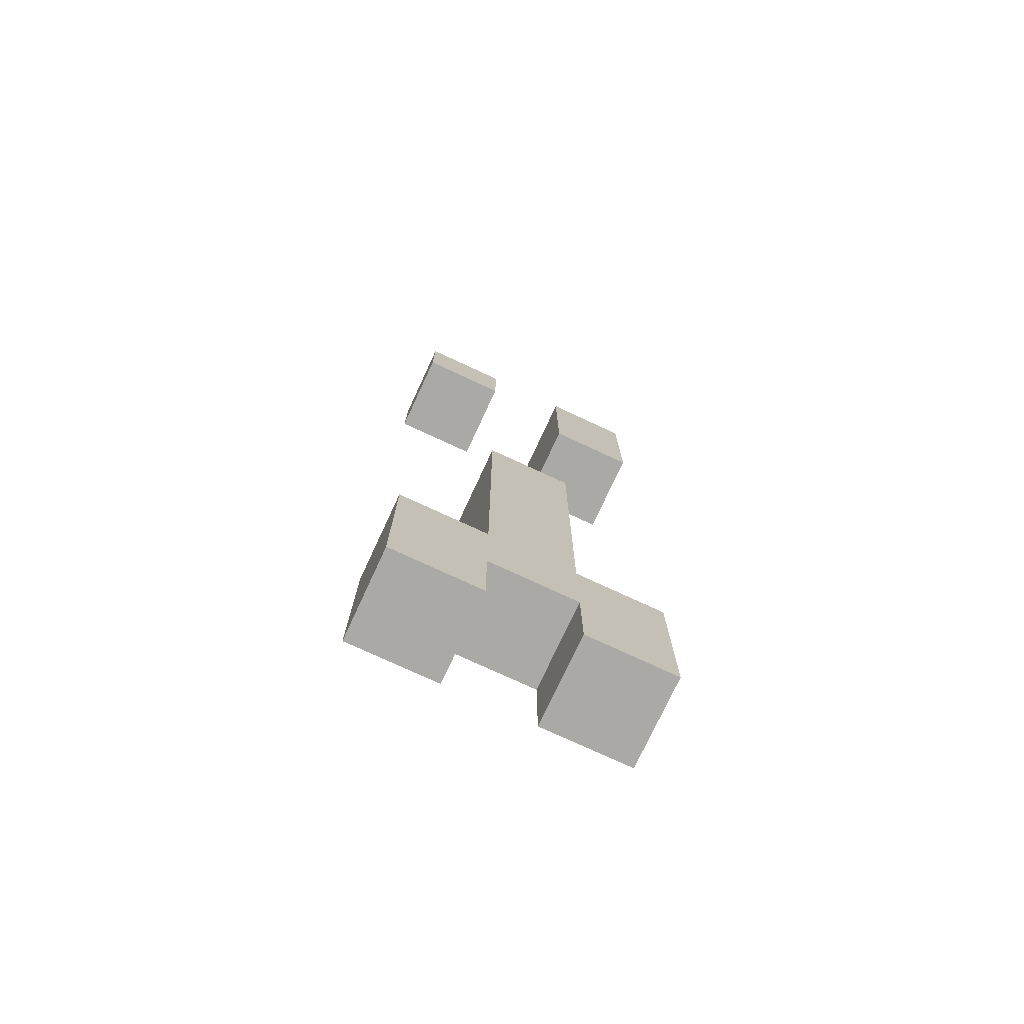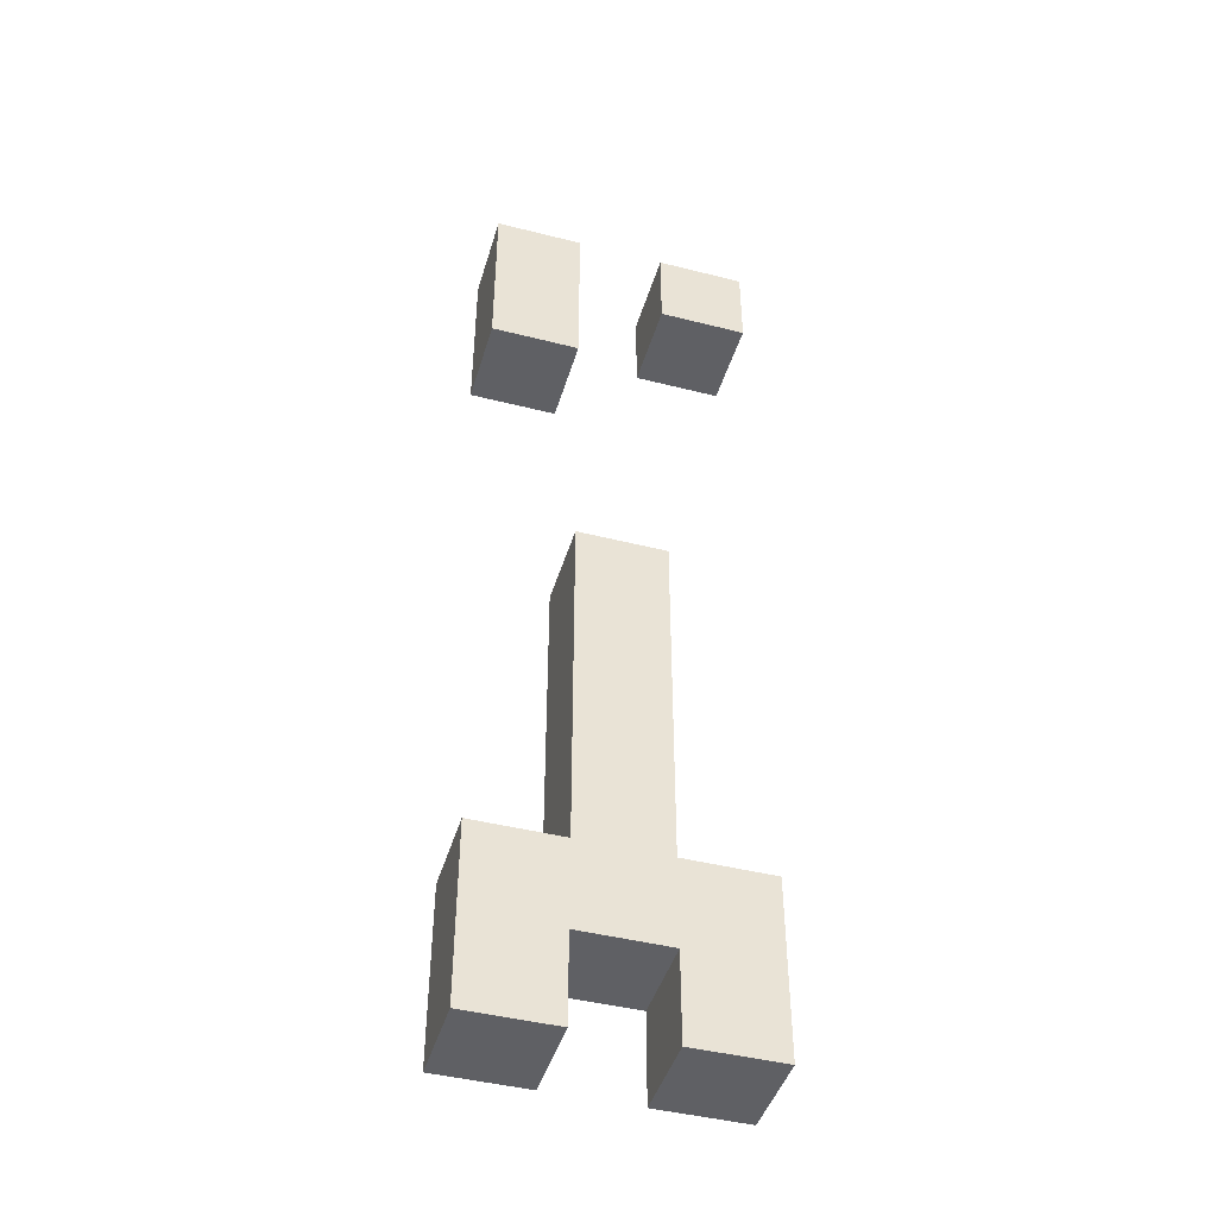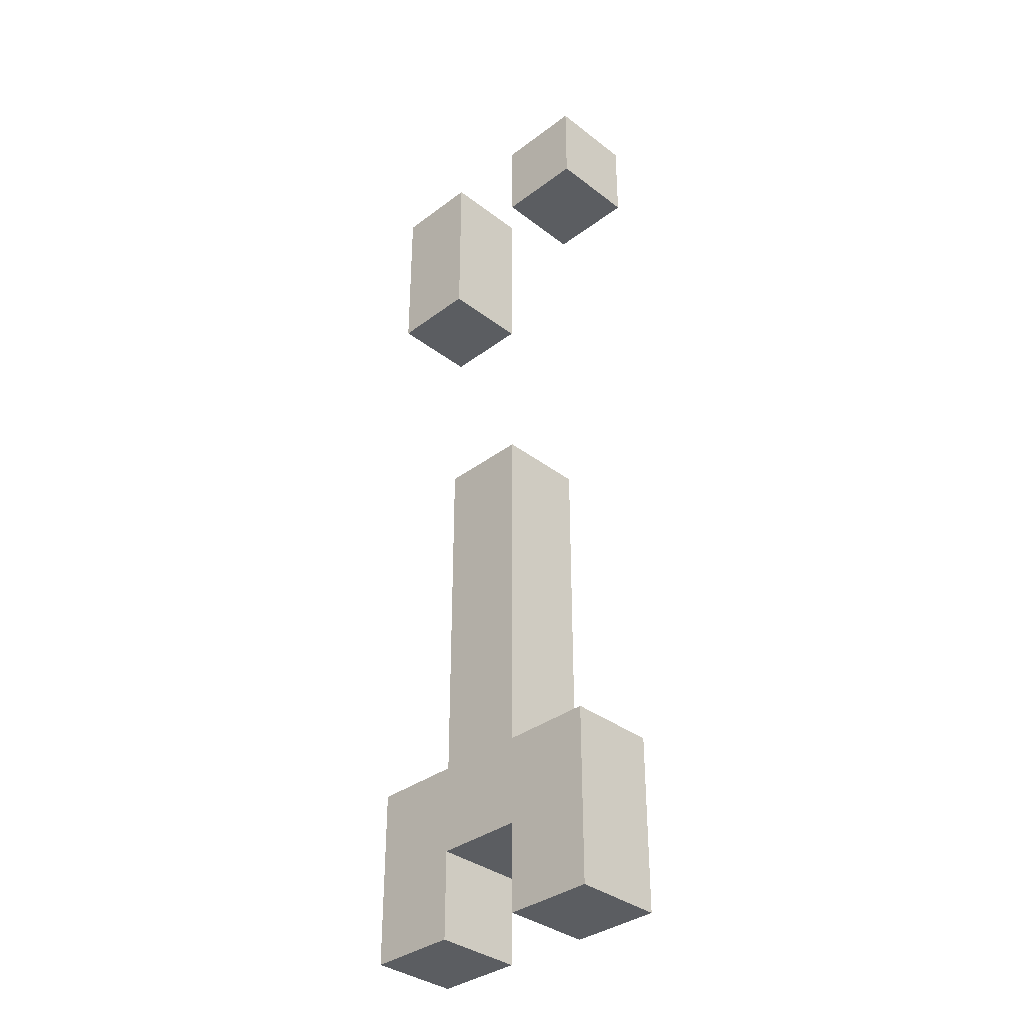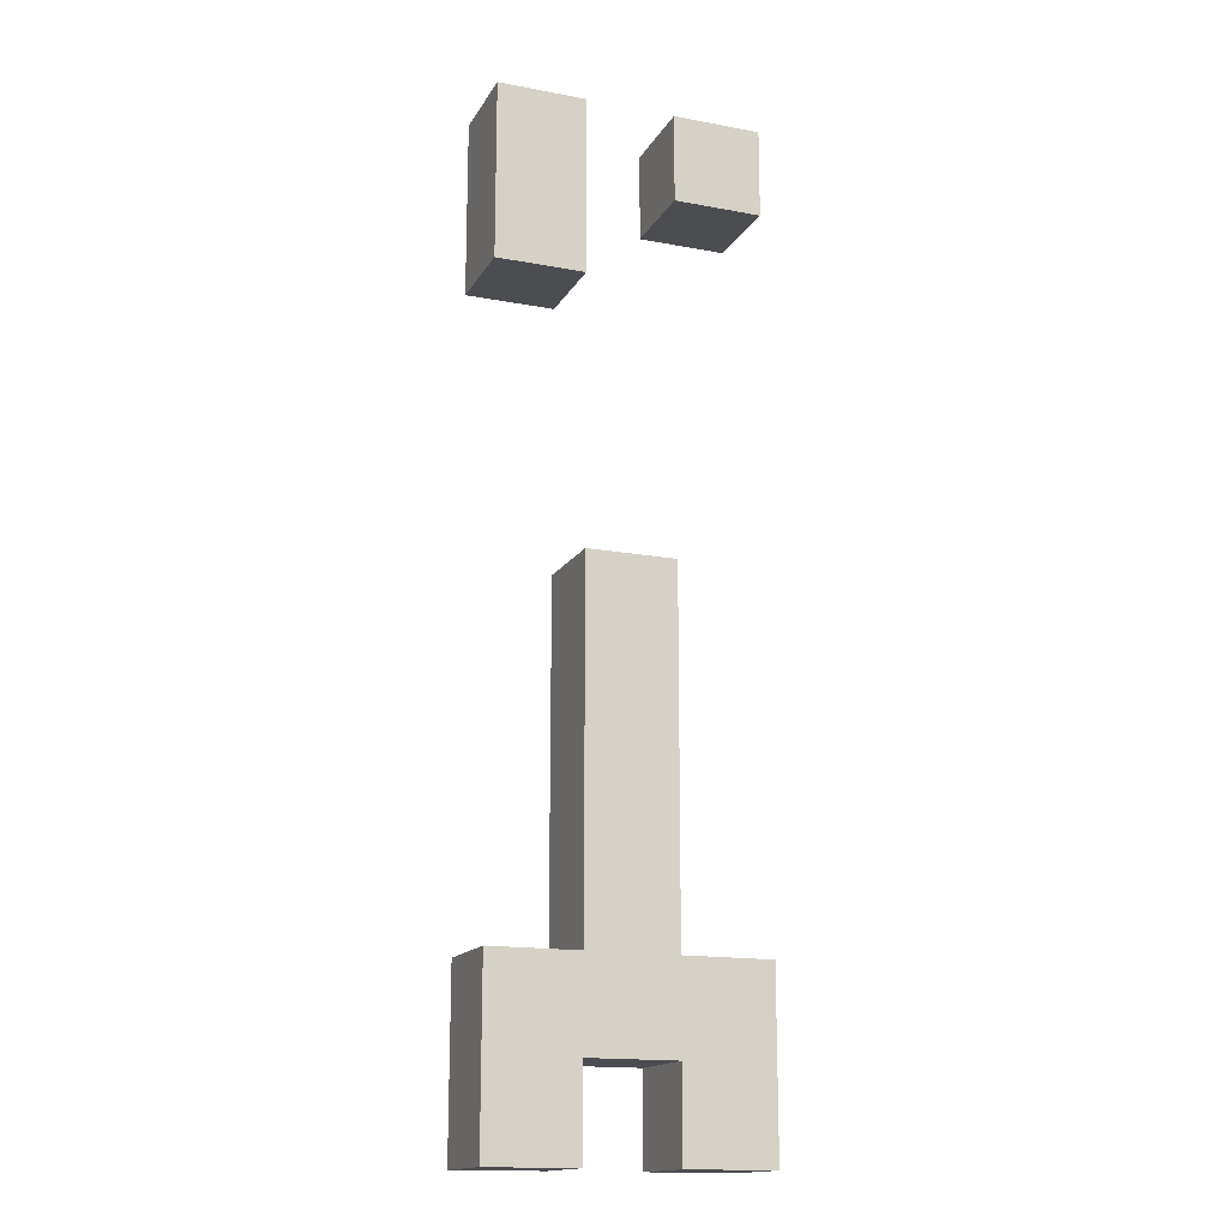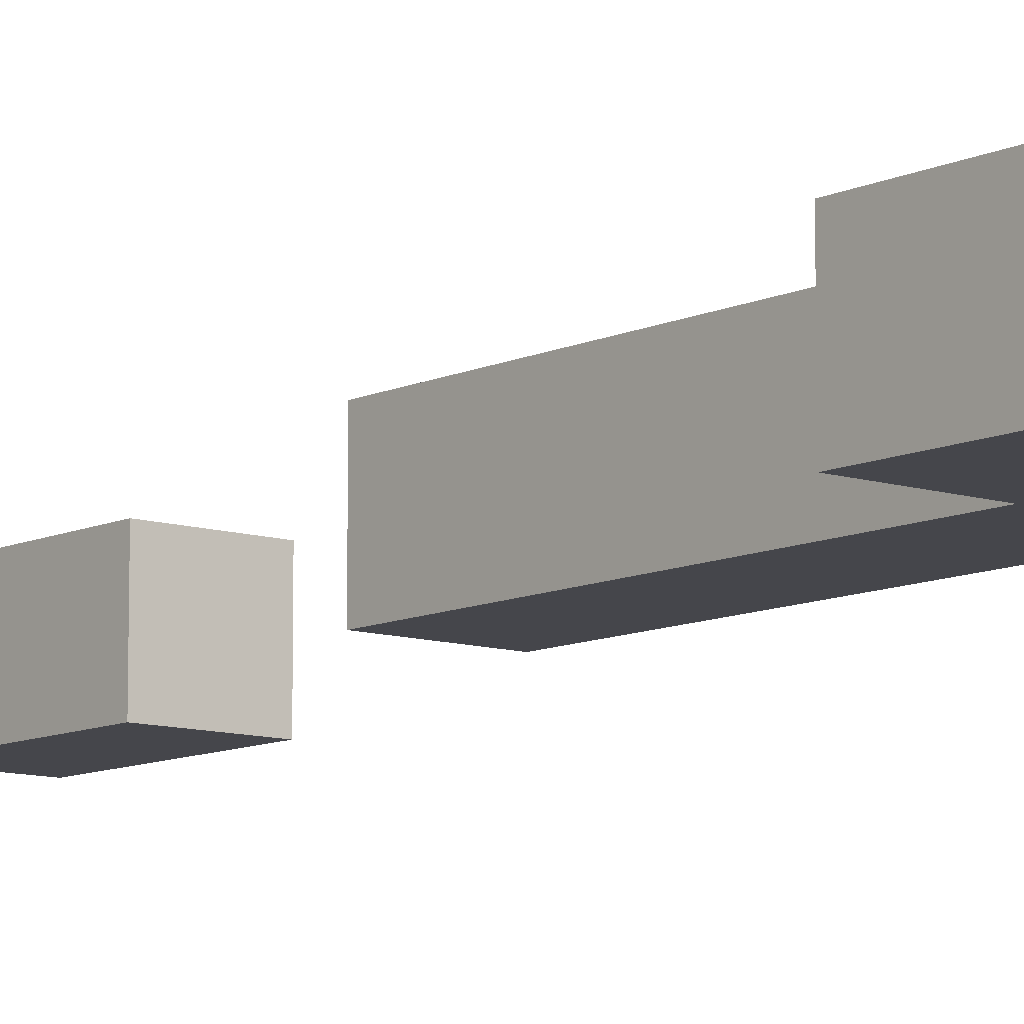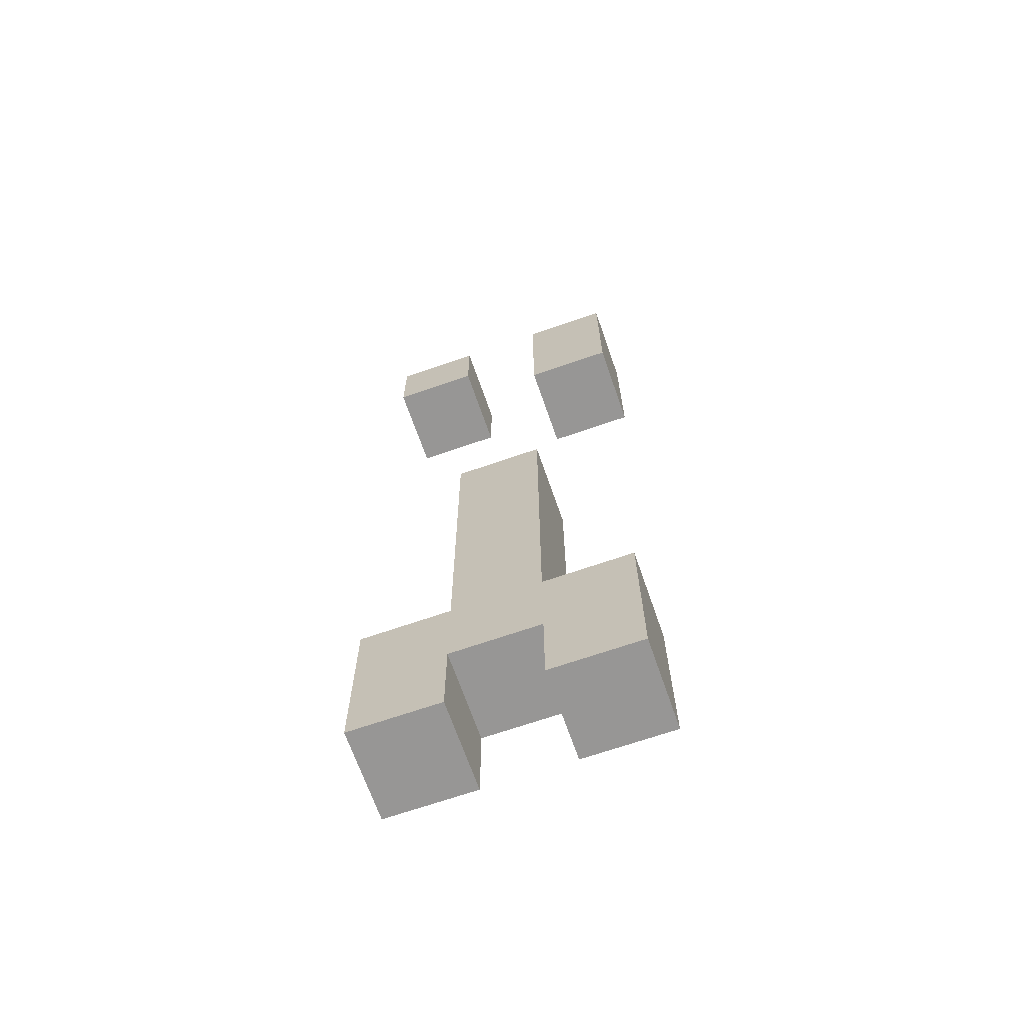
<metadata>
{"format":"obj","ext":"obj","renderer":"f3d","projection":"perspective","resolution":1024,"background":"white","views":[{"elev":-75.6,"azim":155.1,"up":"+Z"},{"elev":-44.7,"azim":-16.4,"up":"+Z"},{"elev":-35.5,"azim":44.7,"up":"+Z"},{"elev":-16.0,"azim":-21.1,"up":"+Z"},{"elev":-10.0,"azim":140.2,"up":"+Y"},{"elev":-68.0,"azim":-160.8,"up":"+Z"}]}
</metadata>
<code>
o
v -1.8 0 0.3
v -1.8 0 0.1
v -1.8 0 -0.6
v -1.8 0 -0.8
v -1.8 0.1 0.3
v -1.8 0.1 0.1
v -1.8 0.1 -0.6
v -1.8 0.1 -0.8
v -1.7 0 -0.2
v -1.7 0 -0.6
v -1.7 0.1 -0.2
v -1.7 0.1 -0.6
v -1.6 0 0.3
v -1.6 0 0.2
v -1.6 0 -0.7
v -1.6 0 -0.8
v -1.6 0.1 0.3
v -1.6 0.1 0.2
v -1.6 0.1 -0.7
v -1.6 0.1 -0.8
v -1.7 0 0.3
v -1.7 0 0.1
v -1.7 0 -0.7
v -1.7 0 -0.8
v -1.7 0.1 0.3
v -1.7 0.1 0.1
v -1.7 0.1 -0.7
v -1.7 0.1 -0.8
v -1.6 0 -0.2
v -1.6 0 -0.6
v -1.6 0.1 -0.2
v -1.6 0.1 -0.6
v -1.5 0 0.3
v -1.5 0 0.2
v -1.5 0 -0.6
v -1.5 0 -0.8
v -1.5 0.1 0.3
v -1.5 0.1 0.2
v -1.5 0.1 -0.6
v -1.5 0.1 -0.8
v -1.8 0 0.3
v -1.8 0.1 0.3
v -1.7 0 0.3
v -1.7 0.1 0.3
v -1.6 0 0.3
v -1.6 0.1 0.3
v -1.5 0 0.3
v -1.5 0.1 0.3
v -1.7 0 -0.2
v -1.7 0.1 -0.2
v -1.6 0 -0.2
v -1.6 0.1 -0.2
v -1.8 0 -0.6
v -1.8 0.1 -0.6
v -1.7 0 -0.6
v -1.7 0.1 -0.6
v -1.6 0 -0.6
v -1.6 0.1 -0.6
v -1.5 0 -0.6
v -1.5 0.1 -0.6
v -1.6 0 0.2
v -1.6 0.1 0.2
v -1.5 0 0.2
v -1.5 0.1 0.2
v -1.8 0 0.1
v -1.8 0.1 0.1
v -1.7 0 0.1
v -1.7 0.1 0.1
v -1.7 0 -0.7
v -1.7 0.1 -0.7
v -1.6 0 -0.7
v -1.6 0.1 -0.7
v -1.8 0 -0.8
v -1.8 0.1 -0.8
v -1.7 0 -0.8
v -1.7 0.1 -0.8
v -1.6 0 -0.8
v -1.6 0.1 -0.8
v -1.5 0 -0.8
v -1.5 0.1 -0.8
v -1.8 0 0.3
v -1.7 0 0.3
v -1.6 0 0.3
v -1.5 0 0.3
v -1.6 0 0.2
v -1.5 0 0.2
v -1.8 0 0.1
v -1.7 0 0.1
v -1.7 0 -0.2
v -1.6 0 -0.2
v -1.8 0 -0.6
v -1.7 0 -0.6
v -1.6 0 -0.6
v -1.5 0 -0.6
v -1.7 0 -0.7
v -1.6 0 -0.7
v -1.8 0 -0.8
v -1.7 0 -0.8
v -1.6 0 -0.8
v -1.5 0 -0.8
v -1.8 0.1 0.3
v -1.7 0.1 0.3
v -1.6 0.1 0.3
v -1.5 0.1 0.3
v -1.6 0.1 0.2
v -1.5 0.1 0.2
v -1.8 0.1 0.1
v -1.7 0.1 0.1
v -1.7 0.1 -0.2
v -1.6 0.1 -0.2
v -1.8 0.1 -0.6
v -1.7 0.1 -0.6
v -1.6 0.1 -0.6
v -1.5 0.1 -0.6
v -1.7 0.1 -0.7
v -1.6 0.1 -0.7
v -1.8 0.1 -0.8
v -1.7 0.1 -0.8
v -1.6 0.1 -0.8
v -1.5 0.1 -0.8
f 5 2 1
f 6 2 5
f 7 4 3
f 8 4 7
f 11 10 9
f 12 10 11
f 17 14 13
f 18 14 17
f 19 16 15
f 20 16 19
f 21 22 25
f 25 22 26
f 23 24 27
f 27 24 28
f 29 30 31
f 31 30 32
f 33 34 37
f 37 34 38
f 35 36 39
f 39 36 40
f 43 42 41
f 44 42 43
f 47 46 45
f 48 46 47
f 51 50 49
f 52 50 51
f 55 54 53
f 56 54 55
f 59 58 57
f 60 58 59
f 61 62 63
f 63 62 64
f 65 66 67
f 67 66 68
f 69 70 71
f 71 70 72
f 73 74 75
f 75 74 76
f 77 78 79
f 79 78 80
f 85 84 83
f 86 84 85
f 87 82 81
f 88 82 87
f 92 90 89
f 93 90 92
f 95 92 91
f 95 94 93
f 95 93 92
f 96 94 95
f 97 95 91
f 98 95 97
f 99 94 96
f 100 94 99
f 103 104 105
f 105 104 106
f 101 102 107
f 107 102 108
f 109 110 112
f 112 110 113
f 111 112 115
f 113 114 115
f 112 113 115
f 115 114 116
f 111 115 117
f 117 115 118
f 116 114 119
f 119 114 120

</code>
